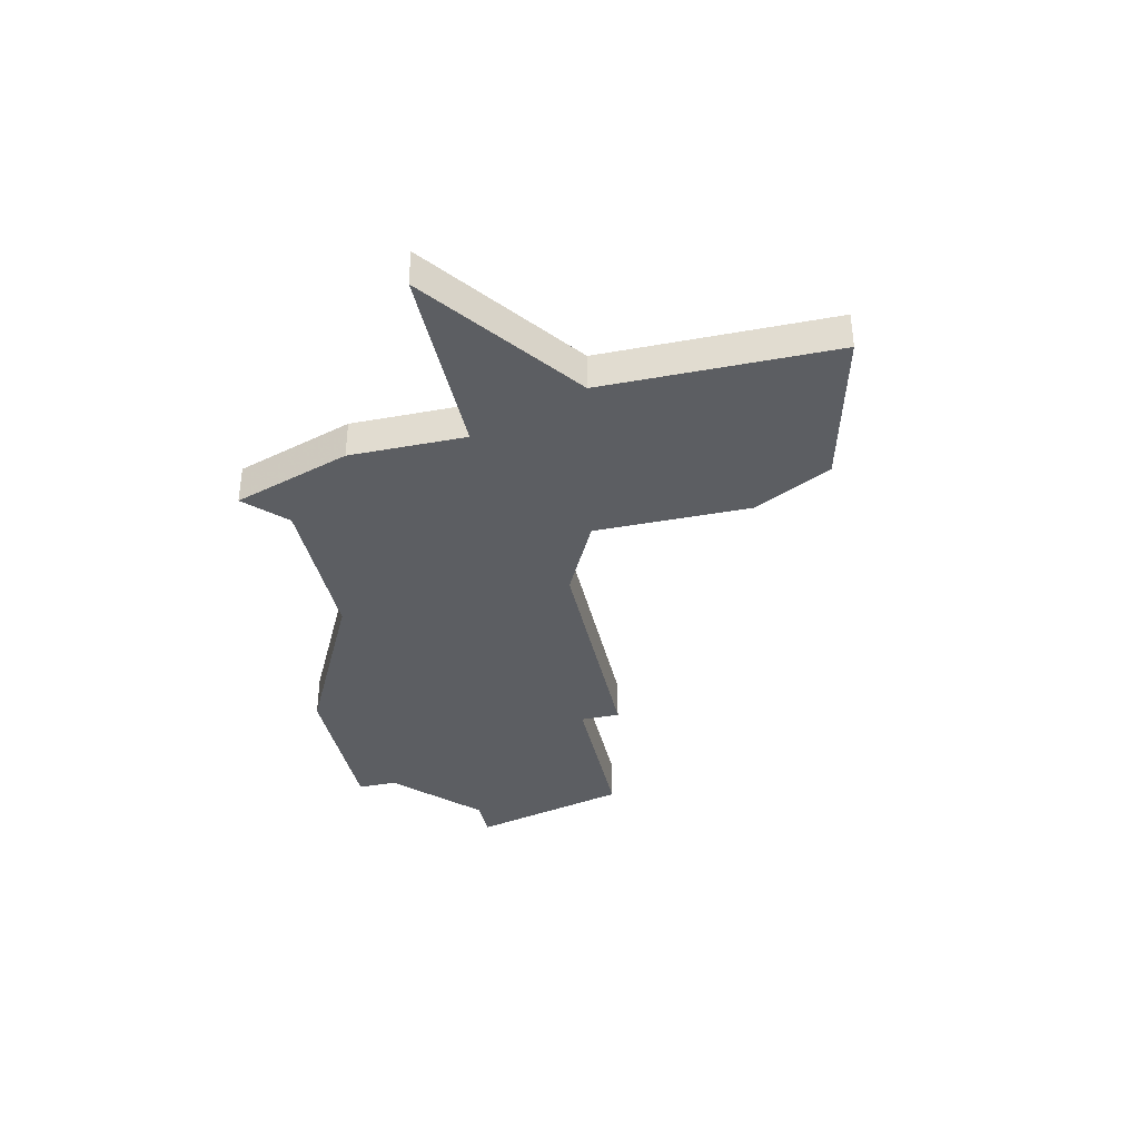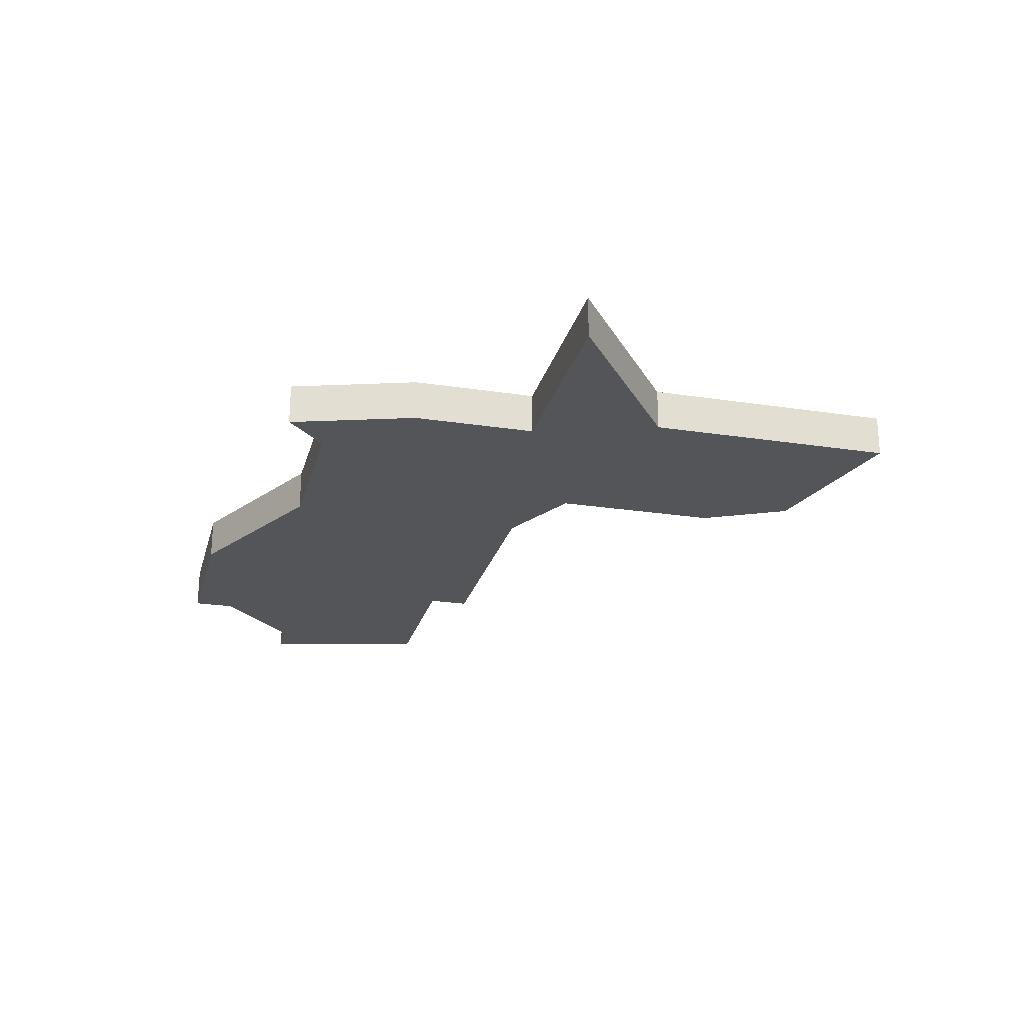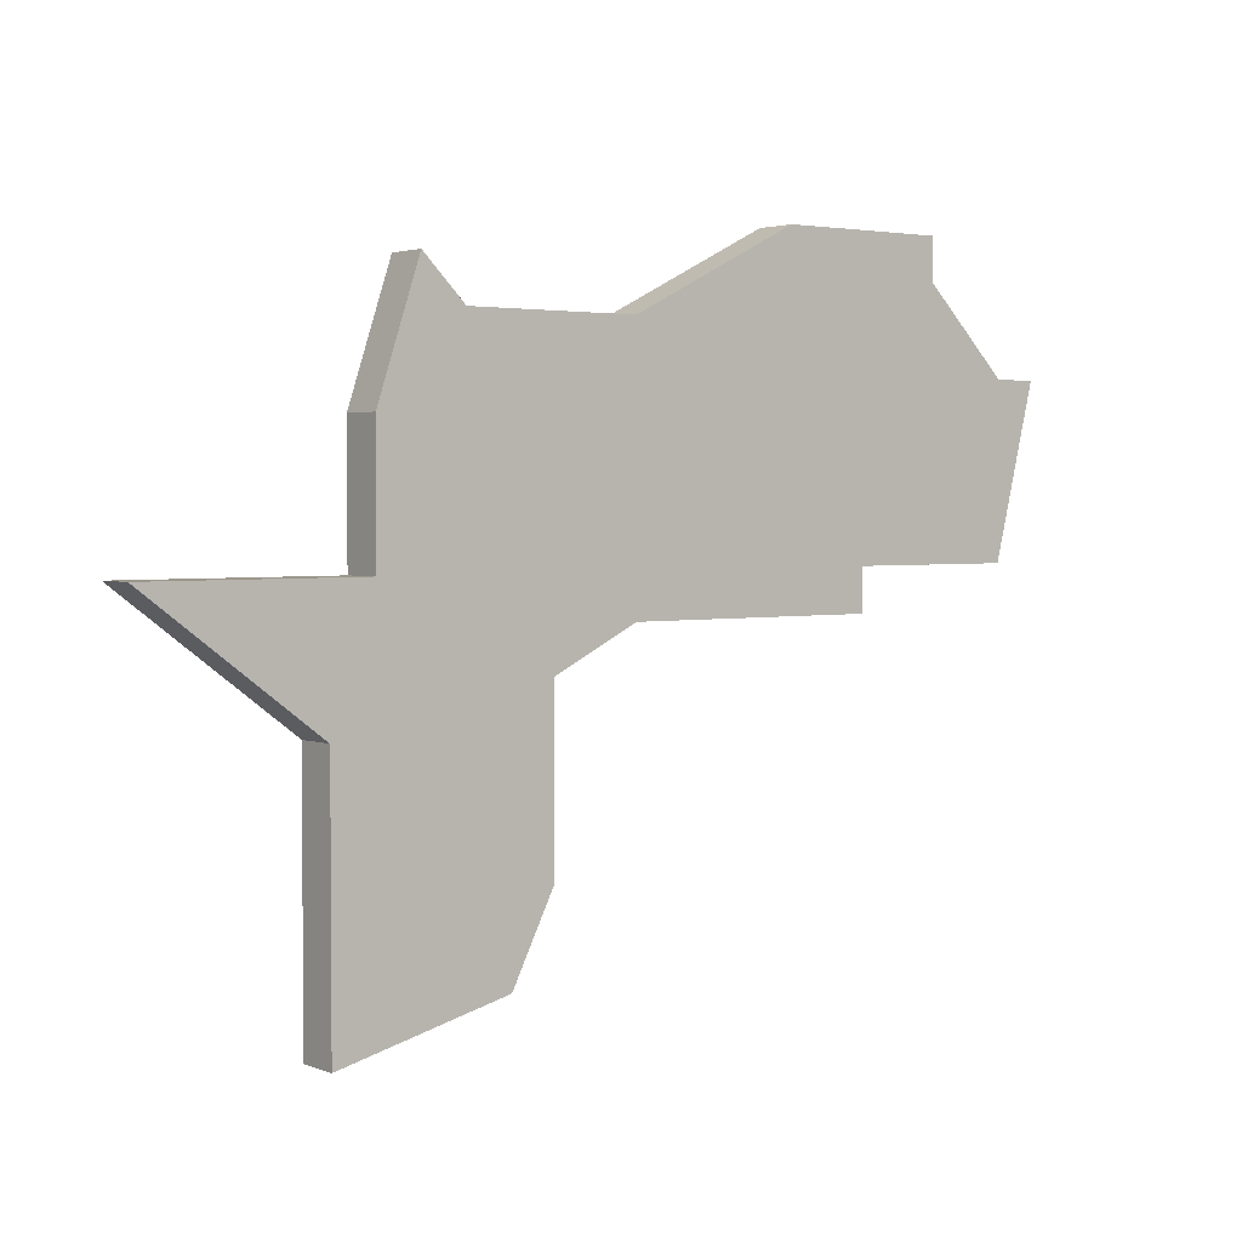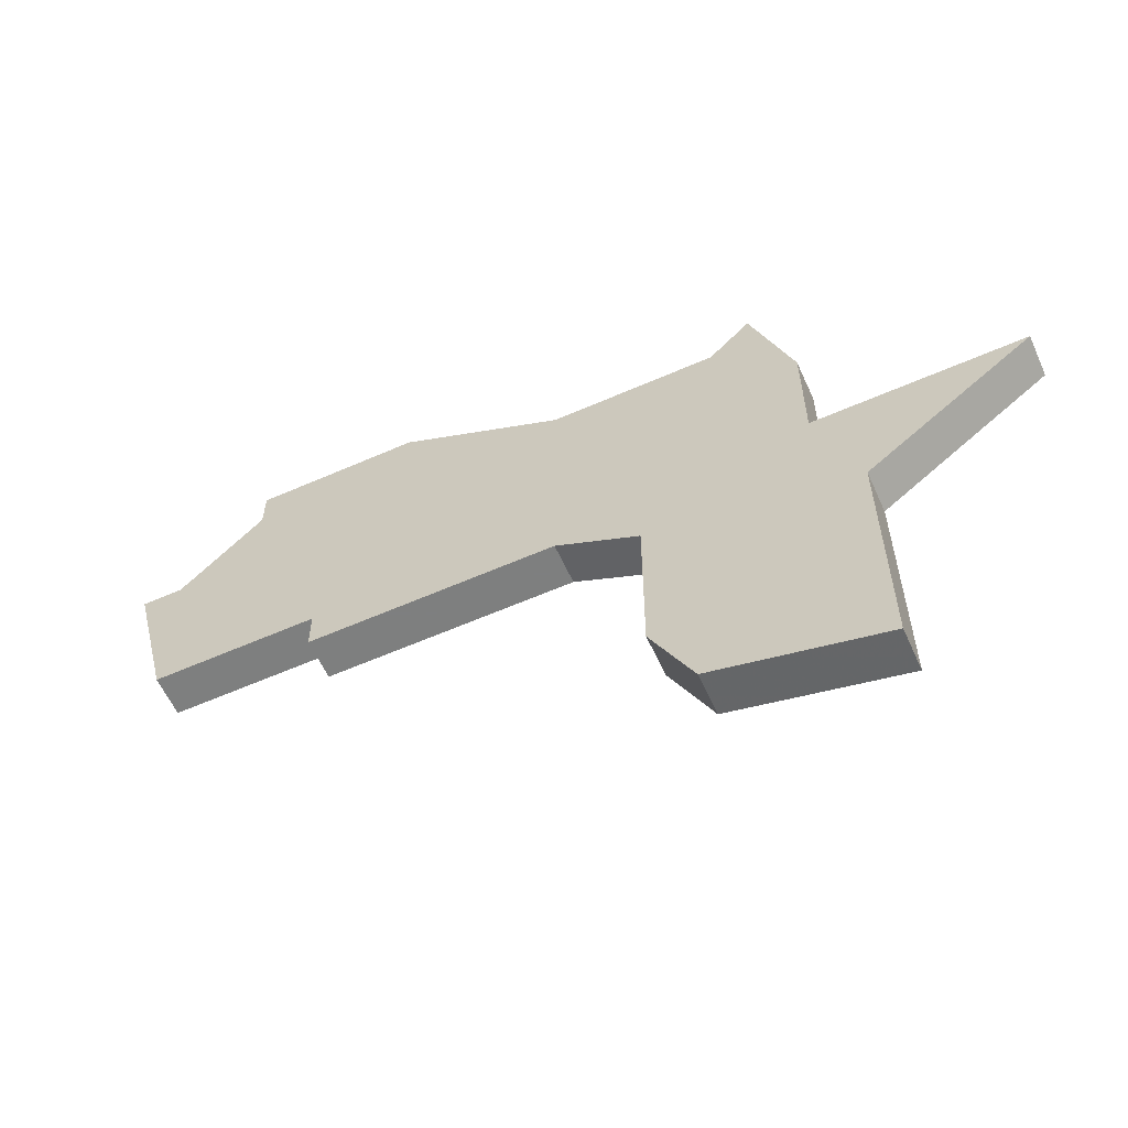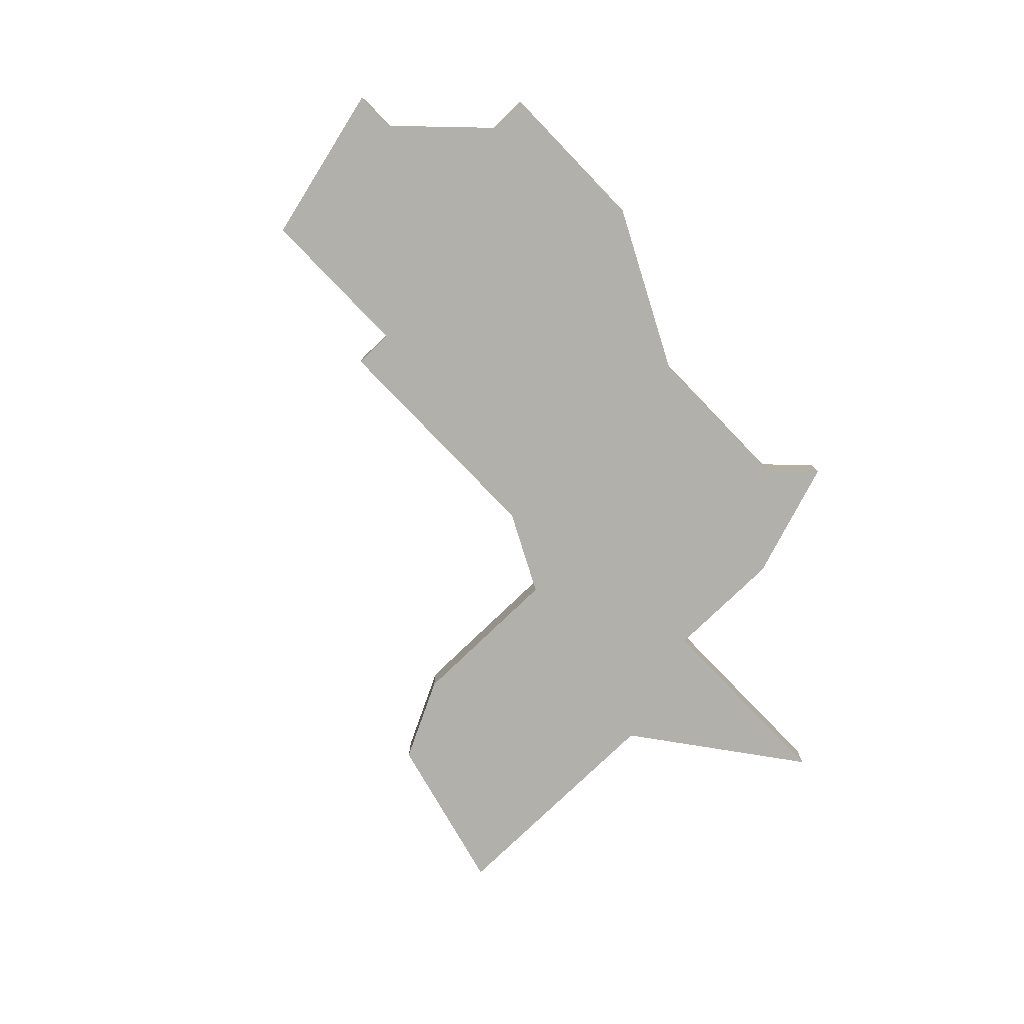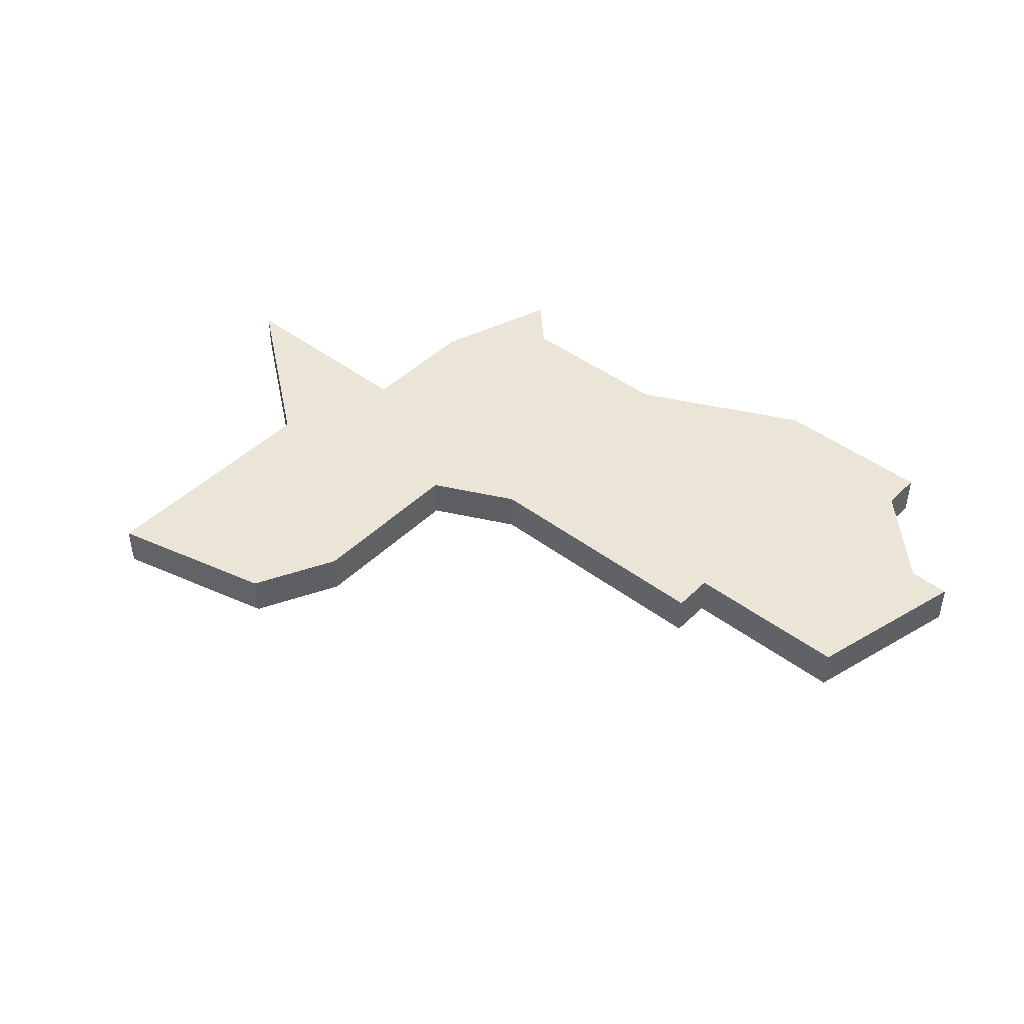
<metadata>
{"format":"obj","ext":"obj","renderer":"f3d","projection":"perspective","resolution":1024,"background":"white","views":[{"elev":-37.9,"azim":-77.2,"up":"+Z"},{"elev":-24.2,"azim":-104.3,"up":"+Z"},{"elev":2.7,"azim":-37.5,"up":"+Y"},{"elev":-59.6,"azim":-155.7,"up":"+Y"},{"elev":-78.5,"azim":133.9,"up":"+Z"},{"elev":44.3,"azim":41.5,"up":"+Z"}]}
</metadata>
<code>
v 2917 -473 0
v 2917 -476 0
v 2912 -476 0
v 2916 -479 0
v 2916 -485 0
v 2920 -484 0
v 2921 -482 0
v 2921 -478 0
v 2923 -477 0
v 2929 -477 0
v 2929 -476 0
v 2933 -476 0
v 2934 -472 0
v 2933 -472 0
v 2931 -470 0
v 2931 -469 0
v 2927 -469 0
v 2923 -471 0
v 2919 -471 0
v 2918 -470 0
v 2917 -473 1
v 2917 -476 1
v 2912 -476 1
v 2916 -479 1
v 2916 -485 1
v 2920 -484 1
v 2921 -482 1
v 2921 -478 1
v 2923 -477 1
v 2929 -477 1
v 2929 -476 1
v 2933 -476 1
v 2934 -472 1
v 2933 -472 1
v 2931 -470 1
v 2931 -469 1
v 2927 -469 1
v 2923 -471 1
v 2919 -471 1
v 2918 -470 1
f 2 1 20
f 4 3 2
f 6 5 4
f 8 7 6
f 11 10 9
f 13 12 11
f 17 16 15
f 2 20 19
f 6 4 2
f 13 11 9
f 17 15 14
f 2 19 18
f 8 6 2
f 14 13 9
f 18 17 14
f 8 2 18
f 18 14 9
f 9 8 18
f 40 21 22
f 22 23 24
f 24 25 26
f 26 27 28
f 29 30 31
f 31 32 33
f 35 36 37
f 39 40 22
f 22 24 26
f 29 31 33
f 34 35 37
f 38 39 22
f 22 26 28
f 29 33 34
f 34 37 38
f 38 22 28
f 29 34 38
f 38 28 29
f 22 21 2
f 2 21 1
f 23 22 3
f 3 22 2
f 24 23 4
f 4 23 3
f 25 24 5
f 5 24 4
f 26 25 6
f 6 25 5
f 27 26 7
f 7 26 6
f 28 27 8
f 8 27 7
f 29 28 9
f 9 28 8
f 30 29 10
f 10 29 9
f 31 30 11
f 11 30 10
f 32 31 12
f 12 31 11
f 33 32 13
f 13 32 12
f 34 33 14
f 14 33 13
f 35 34 15
f 15 34 14
f 36 35 16
f 16 35 15
f 37 36 17
f 17 36 16
f 38 37 18
f 18 37 17
f 39 38 19
f 19 38 18
f 21 40 1
f 1 40 20
f 40 39 20
f 20 39 19

</code>
